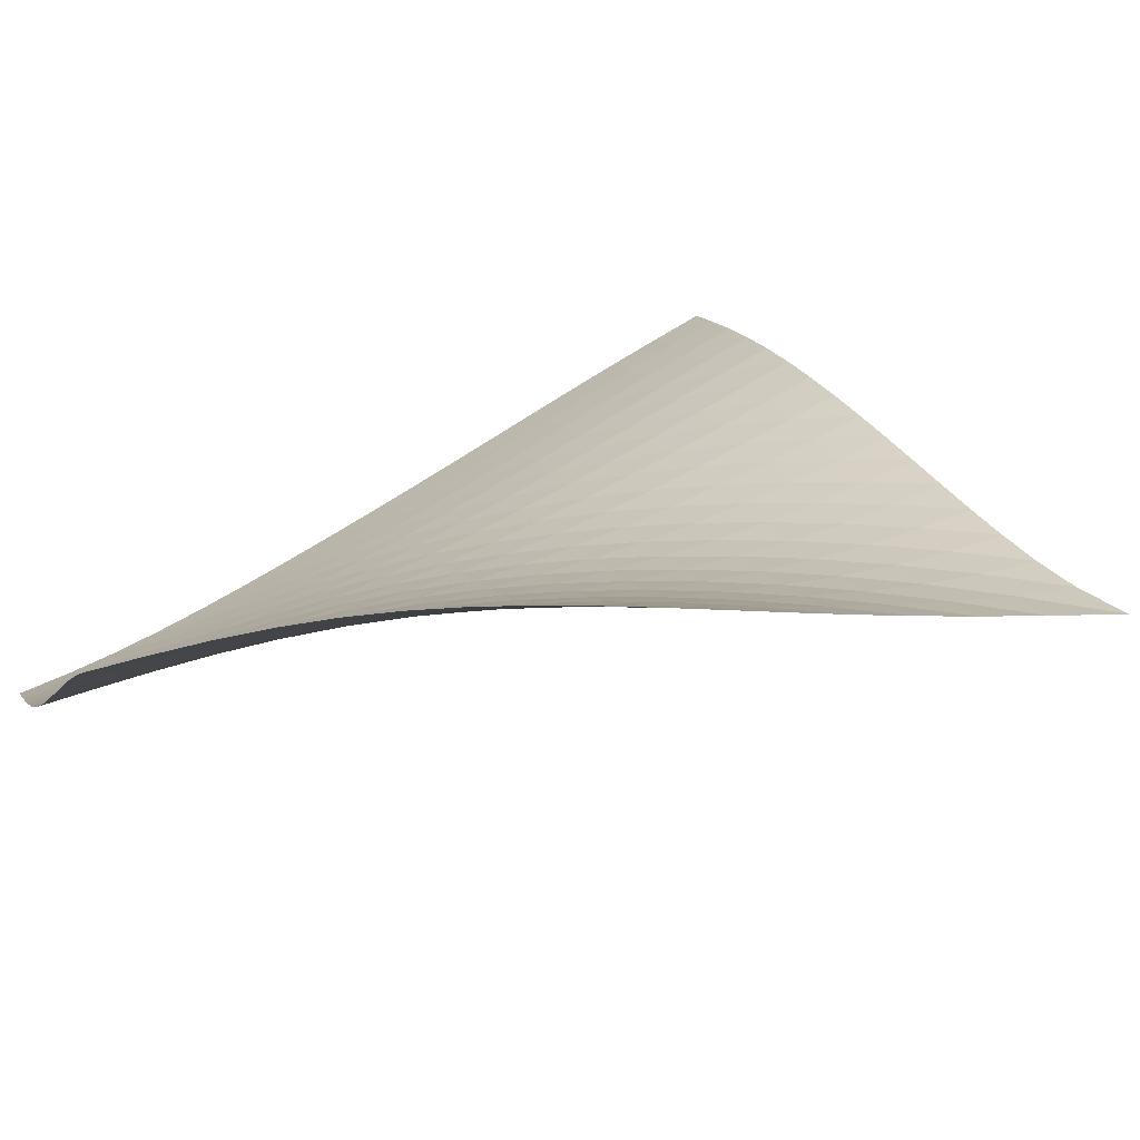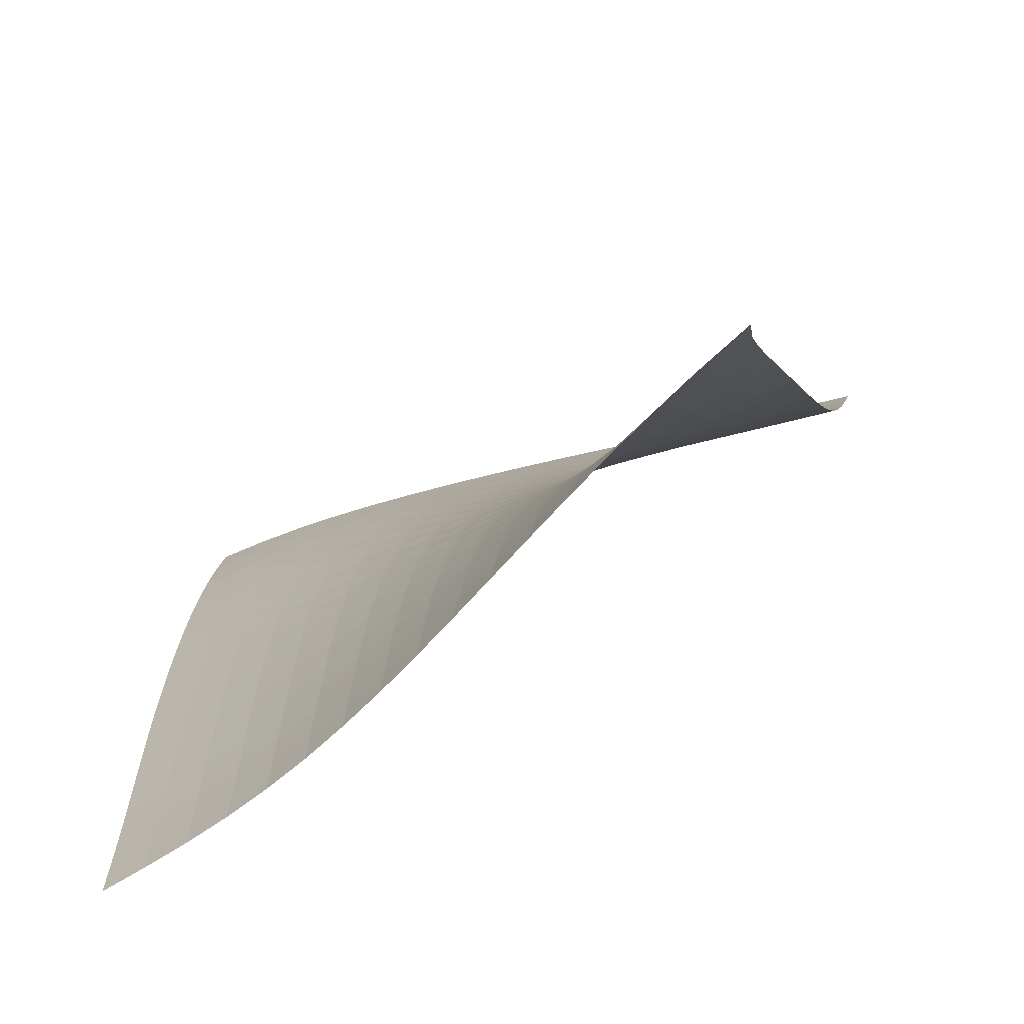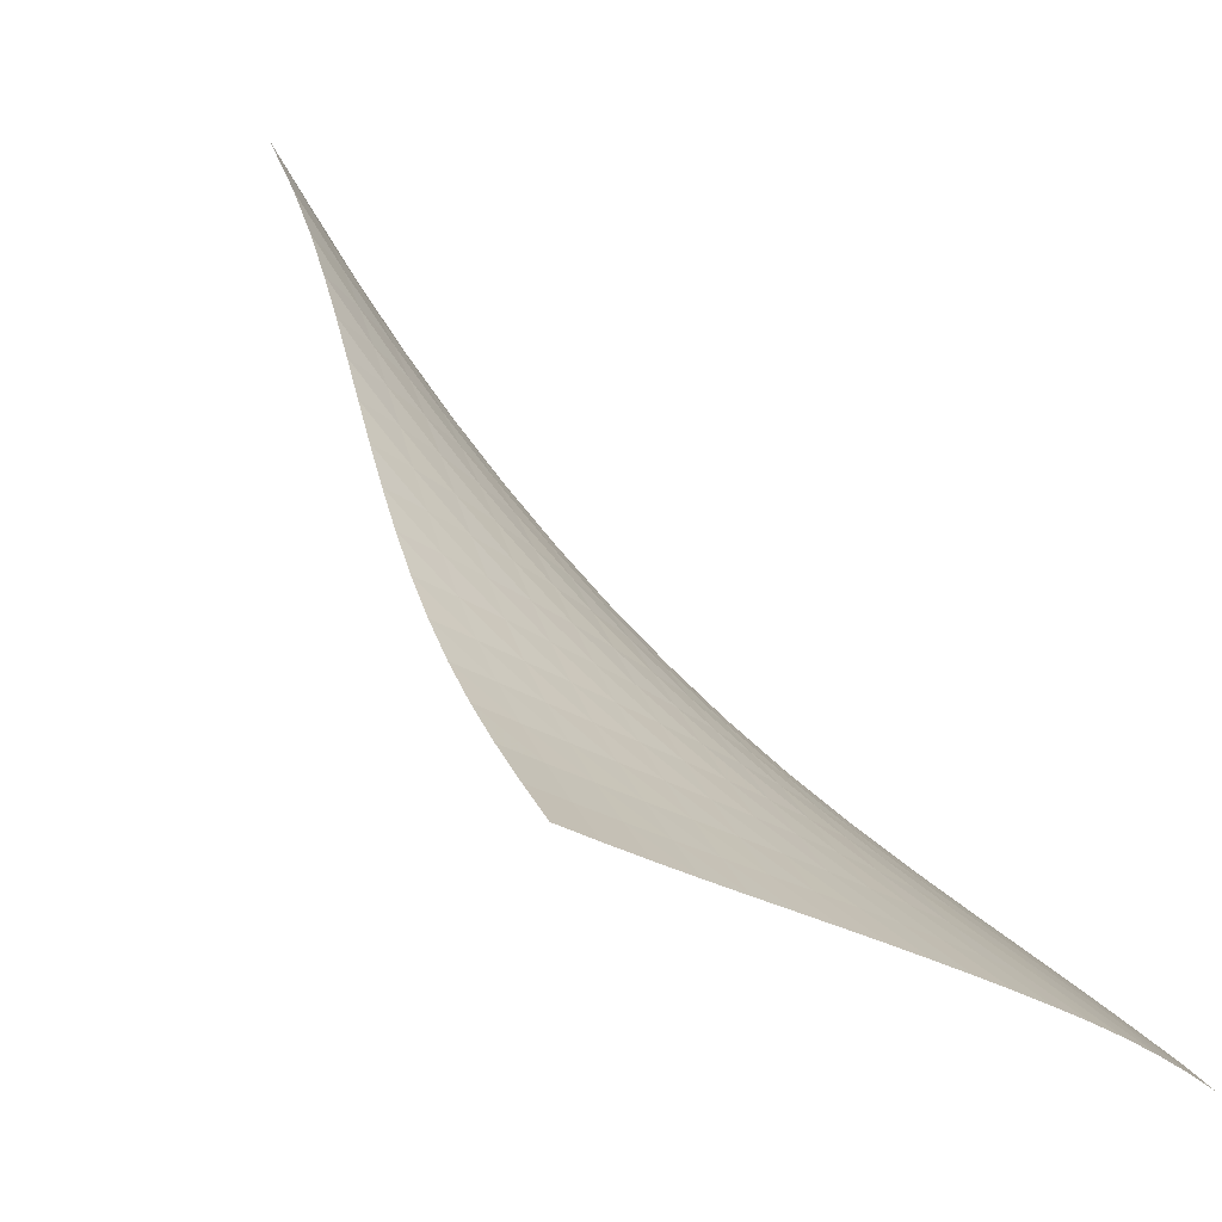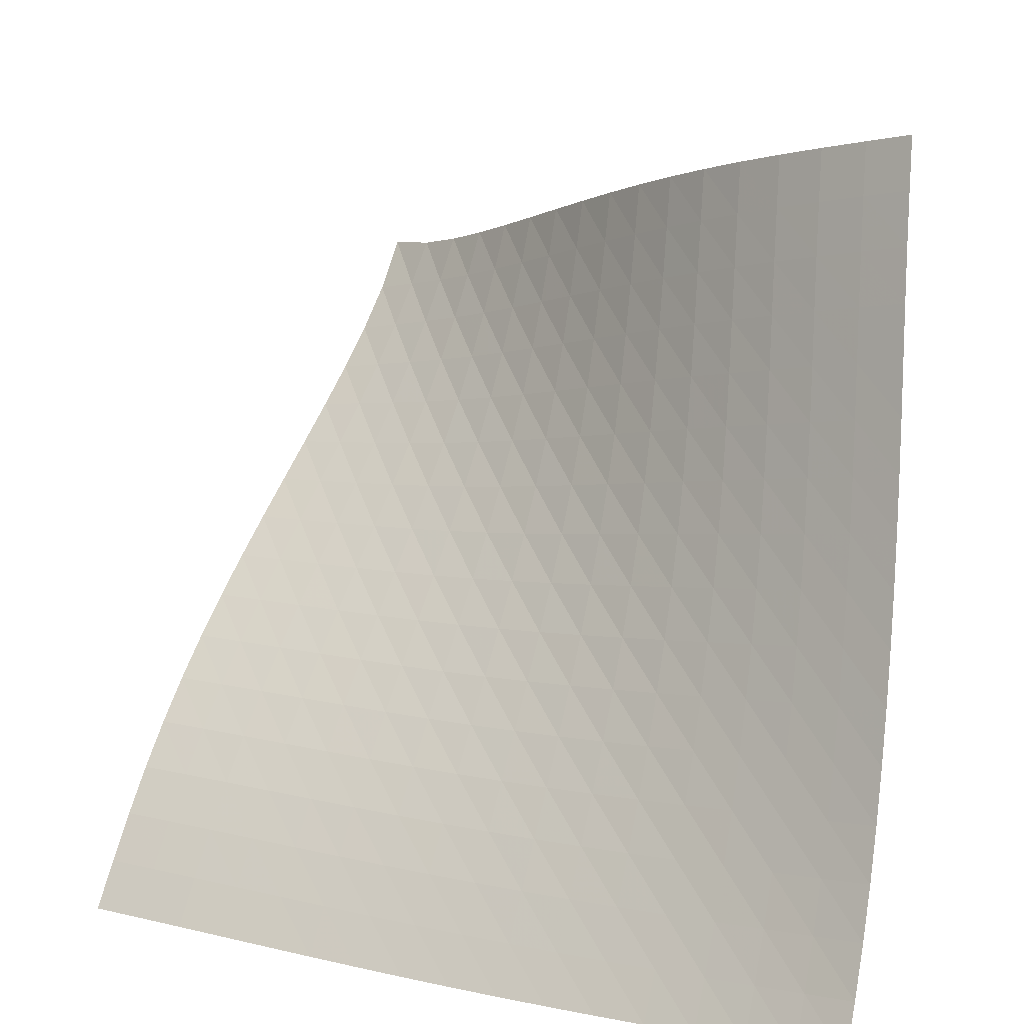
<metadata>
{"format":"obj","ext":"obj","renderer":"f3d","projection":"perspective","resolution":1024,"background":"white","views":[{"elev":73.1,"azim":129.9,"up":"+Z"},{"elev":41.8,"azim":-88.6,"up":"+Y"},{"elev":-0.7,"azim":49.2,"up":"+Y"},{"elev":12.8,"azim":11.0,"up":"+Z"}]}
</metadata>
<code>
v -6.488 -0.0319 6.488
v 3.328 -9.293 9.391
v -9.391 -9.293 -3.328
v 3.027 -13.56 -3.027
v -9.25 -8.872 -2.646
v -9.105 -8.436 -1.971
v -8.952 -7.975 -1.309
v -8.79 -7.484 -0.668
v -8.617 -6.961 -0.0495
v -8.435 -6.411 0.5467
v -8.242 -5.837 1.124
v -8.04 -5.247 1.686
v -7.831 -4.644 2.24
v -7.616 -4.033 2.791
v -7.397 -3.417 3.346
v -7.178 -2.797 3.909
v -6.964 -2.169 4.489
v -6.763 -1.524 5.096
v -6.591 -0.8345 5.749
v -5.749 -0.8345 6.591
v -5.096 -1.524 6.763
v -4.489 -2.169 6.964
v -3.909 -2.797 7.178
v -3.346 -3.417 7.397
v -2.791 -4.033 7.616
v -2.24 -4.644 7.831
v -1.686 -5.247 8.04
v -1.124 -5.837 8.242
v -0.5467 -6.411 8.435
v 0.0495 -6.961 8.617
v 0.668 -7.484 8.79
v 1.309 -7.975 8.952
v 1.971 -8.436 9.105
v 2.646 -8.872 9.25
v 3.329 -9.551 8.619
v 3.333 -9.805 7.843
v 3.342 -10.05 7.063
v 3.353 -10.3 6.278
v 3.364 -10.54 5.491
v 3.373 -10.78 4.702
v 3.376 -11.03 3.911
v 3.373 -11.27 3.121
v 3.362 -11.53 2.331
v 3.344 -11.78 1.544
v 3.318 -12.04 0.76
v 3.282 -12.31 -0.01839
v 3.236 -12.6 -0.7886
v 3.178 -12.9 -1.548
v 3.107 -13.22 -2.294
v 2.294 -13.22 -3.107
v 1.548 -12.9 -3.178
v 0.7886 -12.6 -3.236
v 0.01839 -12.31 -3.282
v -0.76 -12.04 -3.318
v -1.544 -11.78 -3.344
v -2.331 -11.53 -3.362
v -3.121 -11.27 -3.373
v -3.911 -11.03 -3.376
v -4.702 -10.78 -3.373
v -5.491 -10.54 -3.364
v -6.278 -10.3 -3.353
v -7.063 -10.05 -3.342
v -7.843 -9.805 -3.333
v -8.619 -9.551 -3.329
v -5.91 -1.373 5.91
v -6.076 -1.97 5.251
v -6.261 -2.569 4.621
v -6.459 -3.166 4.015
v -6.665 -3.762 3.427
v -6.873 -4.358 2.852
v -7.08 -4.951 2.283
v -7.283 -5.539 1.715
v -7.48 -6.117 1.141
v -7.668 -6.681 0.5567
v -7.849 -7.225 -0.04466
v -8.019 -7.743 -0.6663
v -8.18 -8.232 -1.309
v -8.333 -8.692 -1.971
v -8.478 -9.129 -2.647
v -5.251 -1.97 6.076
v -5.406 -2.477 5.406
v -5.573 -3.016 4.756
v -5.754 -3.57 4.127
v -5.944 -4.133 3.516
v -6.139 -4.702 2.919
v -6.336 -5.273 2.332
v -6.531 -5.843 1.748
v -6.721 -6.406 1.162
v -6.904 -6.957 0.5679
v -7.08 -7.491 -0.04058
v -7.248 -8.002 -0.6669
v -7.407 -8.487 -1.312
v -7.557 -8.946 -1.976
v -7.702 -9.382 -2.651
v -4.621 -2.569 6.261
v -4.756 -3.016 5.573
v -4.902 -3.498 4.902
v -5.062 -4.005 4.249
v -5.234 -4.53 3.614
v -5.414 -5.066 2.995
v -5.598 -5.611 2.388
v -5.783 -6.158 1.787
v -5.965 -6.702 1.186
v -6.142 -7.238 0.5804
v -6.312 -7.76 -0.0368
v -6.475 -8.261 -0.6692
v -6.631 -8.74 -1.319
v -6.779 -9.195 -1.984
v -6.922 -9.629 -2.66
v -4.015 -3.166 6.459
v -4.127 -3.57 5.754
v -4.249 -4.005 5.062
v -4.386 -4.467 4.386
v -4.537 -4.951 3.727
v -4.699 -5.452 3.084
v -4.868 -5.965 2.454
v -5.04 -6.486 1.834
v -5.212 -7.008 1.217
v -5.381 -7.525 0.5968
v -5.545 -8.032 -0.0309
v -5.702 -8.522 -0.6709
v -5.854 -8.992 -1.325
v -5.999 -9.442 -1.993
v -6.139 -9.874 -2.671
v -3.427 -3.762 6.665
v -3.516 -4.133 5.944
v -3.614 -4.53 5.234
v -3.727 -4.951 4.537
v -3.855 -5.394 3.855
v -3.996 -5.858 3.188
v -4.147 -6.338 2.535
v -4.304 -6.828 1.892
v -4.464 -7.325 1.256
v -4.623 -7.82 0.6206
v -4.779 -8.309 -0.0197
v -4.93 -8.786 -0.6688
v -5.076 -9.246 -1.329
v -5.217 -9.689 -2.001
v -5.355 -10.12 -2.681
v -2.852 -4.358 6.873
v -2.919 -4.702 6.139
v -2.995 -5.066 5.414
v -3.084 -5.452 4.699
v -3.188 -5.858 3.996
v -3.306 -6.285 3.306
v -3.437 -6.729 2.63
v -3.577 -7.188 1.965
v -3.722 -7.655 1.308
v -3.869 -8.126 0.6546
v -4.015 -8.594 -0.0001553
v -4.159 -9.055 -0.6602
v -4.299 -9.504 -1.328
v -4.435 -9.939 -2.004
v -4.569 -10.36 -2.687
v -2.283 -4.951 7.08
v -2.332 -5.273 6.336
v -2.388 -5.611 5.598
v -2.454 -5.965 4.868
v -2.535 -6.338 4.147
v -2.63 -6.729 3.437
v -2.739 -7.139 2.739
v -2.859 -7.564 2.052
v -2.987 -8 1.373
v -3.12 -8.444 0.7008
v -3.255 -8.889 0.03001
v -3.389 -9.331 -0.6425
v -3.522 -9.767 -1.319
v -3.653 -10.19 -2.001
v -3.782 -10.61 -2.688
v -1.715 -5.539 7.283
v -1.748 -5.843 6.531
v -1.787 -6.158 5.783
v -1.834 -6.486 5.04
v -1.892 -6.828 4.304
v -1.965 -7.188 3.577
v -2.052 -7.564 2.859
v -2.151 -7.955 2.151
v -2.261 -8.36 1.452
v -2.378 -8.774 0.7599
v -2.5 -9.194 0.07201
v -2.624 -9.616 -0.6144
v -2.748 -10.04 -1.301
v -2.873 -10.45 -1.991
v -2.997 -10.86 -2.682
v -1.141 -6.117 7.48
v -1.162 -6.406 6.721
v -1.186 -6.702 5.965
v -1.217 -7.008 5.212
v -1.256 -7.325 4.464
v -1.308 -7.655 3.722
v -1.373 -8 2.987
v -1.452 -8.36 2.261
v -1.542 -8.733 1.542
v -1.642 -9.118 0.8314
v -1.75 -9.511 0.1261
v -1.862 -9.911 -0.5751
v -1.977 -10.31 -1.274
v -2.095 -10.72 -1.971
v -2.213 -11.12 -2.667
v -0.5567 -6.681 7.668
v -0.5679 -6.957 6.904
v -0.5804 -7.238 6.142
v -0.5968 -7.525 5.381
v -0.6206 -7.82 4.623
v -0.6546 -8.126 3.869
v -0.7008 -8.444 3.12
v -0.7599 -8.774 2.378
v -0.8314 -9.118 1.642
v -0.9138 -9.473 0.9138
v -1.006 -9.84 0.1917
v -1.105 -10.22 -0.5245
v -1.21 -10.6 -1.235
v -1.319 -10.99 -1.942
v -1.431 -11.38 -2.645
v 0.04466 -7.225 7.849
v 0.04058 -7.491 7.08
v 0.0368 -7.76 6.312
v 0.0309 -8.032 5.545
v 0.0197 -8.309 4.779
v 0.0001553 -8.594 4.015
v -0.03001 -8.889 3.255
v -0.07201 -9.194 2.5
v -0.1261 -9.511 1.75
v -0.1917 -9.84 1.006
v -0.268 -10.18 0.268
v -0.3538 -10.53 -0.4628
v -0.4477 -10.89 -1.186
v -0.548 -11.27 -1.903
v -0.6527 -11.65 -2.613
v 0.6663 -7.743 8.019
v 0.6669 -8.002 7.248
v 0.6692 -8.261 6.475
v 0.6709 -8.522 5.702
v 0.6688 -8.786 4.93
v 0.6602 -9.055 4.159
v 0.6425 -9.331 3.389
v 0.6144 -9.616 2.624
v 0.5751 -9.911 1.862
v 0.5245 -10.22 1.105
v 0.4628 -10.53 0.3538
v 0.3903 -10.86 -0.3903
v 0.308 -11.2 -1.126
v 0.217 -11.56 -1.853
v 0.1196 -11.93 -2.572
v 1.309 -8.232 8.18
v 1.312 -8.487 7.407
v 1.319 -8.74 6.631
v 1.325 -8.992 5.854
v 1.329 -9.246 5.076
v 1.328 -9.504 4.299
v 1.319 -9.767 3.522
v 1.301 -10.04 2.748
v 1.274 -10.31 1.977
v 1.235 -10.6 1.21
v 1.186 -10.89 0.4477
v 1.126 -11.2 -0.308
v 1.055 -11.53 -1.055
v 0.9737 -11.87 -1.792
v 0.8839 -12.22 -2.519
v 1.971 -8.692 8.333
v 1.976 -8.946 7.557
v 1.984 -9.195 6.779
v 1.993 -9.442 5.999
v 2.001 -9.689 5.217
v 2.004 -9.939 4.435
v 2.001 -10.19 3.653
v 1.991 -10.45 2.873
v 1.971 -10.72 2.095
v 1.942 -10.99 1.319
v 1.903 -11.27 0.548
v 1.853 -11.56 -0.217
v 1.792 -11.87 -0.9737
v 1.72 -12.19 -1.72
v 1.637 -12.54 -2.454
v 2.647 -9.129 8.478
v 2.651 -9.382 7.702
v 2.66 -9.629 6.922
v 2.671 -9.874 6.139
v 2.681 -10.12 5.355
v 2.687 -10.36 4.569
v 2.688 -10.61 3.782
v 2.682 -10.86 2.997
v 2.667 -11.12 2.213
v 2.645 -11.38 1.431
v 2.613 -11.65 0.6527
v 2.572 -11.93 -0.1196
v 2.519 -12.22 -0.8839
v 2.454 -12.54 -1.637
v 2.378 -12.87 -2.378
f 289 49 4
f 289 4 50
f 5 79 64
f 5 64 3
f 79 94 63
f 79 63 64
f 94 109 62
f 94 62 63
f 109 124 61
f 109 61 62
f 124 139 60
f 124 60 61
f 139 154 59
f 139 59 60
f 154 169 58
f 154 58 59
f 169 184 57
f 169 57 58
f 184 199 56
f 184 56 57
f 199 214 55
f 199 55 56
f 214 229 54
f 214 54 55
f 229 244 53
f 229 53 54
f 244 259 52
f 244 52 53
f 259 274 51
f 259 51 52
f 274 289 50
f 274 50 51
f 1 20 65
f 1 65 19
f 19 65 66
f 19 66 18
f 18 66 67
f 18 67 17
f 17 67 68
f 17 68 16
f 16 68 69
f 16 69 15
f 15 69 70
f 15 70 14
f 14 70 71
f 14 71 13
f 13 71 72
f 13 72 12
f 12 72 73
f 12 73 11
f 11 73 74
f 11 74 10
f 10 74 75
f 10 75 9
f 9 75 76
f 9 76 8
f 8 76 77
f 8 77 7
f 7 77 78
f 7 78 6
f 6 78 79
f 6 79 5
f 20 21 80
f 20 80 65
f 65 80 81
f 65 81 66
f 66 81 82
f 66 82 67
f 67 82 83
f 67 83 68
f 68 83 84
f 68 84 69
f 69 84 85
f 69 85 70
f 70 85 86
f 70 86 71
f 71 86 87
f 71 87 72
f 72 87 88
f 72 88 73
f 73 88 89
f 73 89 74
f 74 89 90
f 74 90 75
f 75 90 91
f 75 91 76
f 76 91 92
f 76 92 77
f 77 92 93
f 77 93 78
f 78 93 94
f 78 94 79
f 21 22 95
f 21 95 80
f 80 95 96
f 80 96 81
f 81 96 97
f 81 97 82
f 82 97 98
f 82 98 83
f 83 98 99
f 83 99 84
f 84 99 100
f 84 100 85
f 85 100 101
f 85 101 86
f 86 101 102
f 86 102 87
f 87 102 103
f 87 103 88
f 88 103 104
f 88 104 89
f 89 104 105
f 89 105 90
f 90 105 106
f 90 106 91
f 91 106 107
f 91 107 92
f 92 107 108
f 92 108 93
f 93 108 109
f 93 109 94
f 22 23 110
f 22 110 95
f 95 110 111
f 95 111 96
f 96 111 112
f 96 112 97
f 97 112 113
f 97 113 98
f 98 113 114
f 98 114 99
f 99 114 115
f 99 115 100
f 100 115 116
f 100 116 101
f 101 116 117
f 101 117 102
f 102 117 118
f 102 118 103
f 103 118 119
f 103 119 104
f 104 119 120
f 104 120 105
f 105 120 121
f 105 121 106
f 106 121 122
f 106 122 107
f 107 122 123
f 107 123 108
f 108 123 124
f 108 124 109
f 23 24 125
f 23 125 110
f 110 125 126
f 110 126 111
f 111 126 127
f 111 127 112
f 112 127 128
f 112 128 113
f 113 128 129
f 113 129 114
f 114 129 130
f 114 130 115
f 115 130 131
f 115 131 116
f 116 131 132
f 116 132 117
f 117 132 133
f 117 133 118
f 118 133 134
f 118 134 119
f 119 134 135
f 119 135 120
f 120 135 136
f 120 136 121
f 121 136 137
f 121 137 122
f 122 137 138
f 122 138 123
f 123 138 139
f 123 139 124
f 24 25 140
f 24 140 125
f 125 140 141
f 125 141 126
f 126 141 142
f 126 142 127
f 127 142 143
f 127 143 128
f 128 143 144
f 128 144 129
f 129 144 145
f 129 145 130
f 130 145 146
f 130 146 131
f 131 146 147
f 131 147 132
f 132 147 148
f 132 148 133
f 133 148 149
f 133 149 134
f 134 149 150
f 134 150 135
f 135 150 151
f 135 151 136
f 136 151 152
f 136 152 137
f 137 152 153
f 137 153 138
f 138 153 154
f 138 154 139
f 25 26 155
f 25 155 140
f 140 155 156
f 140 156 141
f 141 156 157
f 141 157 142
f 142 157 158
f 142 158 143
f 143 158 159
f 143 159 144
f 144 159 160
f 144 160 145
f 145 160 161
f 145 161 146
f 146 161 162
f 146 162 147
f 147 162 163
f 147 163 148
f 148 163 164
f 148 164 149
f 149 164 165
f 149 165 150
f 150 165 166
f 150 166 151
f 151 166 167
f 151 167 152
f 152 167 168
f 152 168 153
f 153 168 169
f 153 169 154
f 26 27 170
f 26 170 155
f 155 170 171
f 155 171 156
f 156 171 172
f 156 172 157
f 157 172 173
f 157 173 158
f 158 173 174
f 158 174 159
f 159 174 175
f 159 175 160
f 160 175 176
f 160 176 161
f 161 176 177
f 161 177 162
f 162 177 178
f 162 178 163
f 163 178 179
f 163 179 164
f 164 179 180
f 164 180 165
f 165 180 181
f 165 181 166
f 166 181 182
f 166 182 167
f 167 182 183
f 167 183 168
f 168 183 184
f 168 184 169
f 27 28 185
f 27 185 170
f 170 185 186
f 170 186 171
f 171 186 187
f 171 187 172
f 172 187 188
f 172 188 173
f 173 188 189
f 173 189 174
f 174 189 190
f 174 190 175
f 175 190 191
f 175 191 176
f 176 191 192
f 176 192 177
f 177 192 193
f 177 193 178
f 178 193 194
f 178 194 179
f 179 194 195
f 179 195 180
f 180 195 196
f 180 196 181
f 181 196 197
f 181 197 182
f 182 197 198
f 182 198 183
f 183 198 199
f 183 199 184
f 28 29 200
f 28 200 185
f 185 200 201
f 185 201 186
f 186 201 202
f 186 202 187
f 187 202 203
f 187 203 188
f 188 203 204
f 188 204 189
f 189 204 205
f 189 205 190
f 190 205 206
f 190 206 191
f 191 206 207
f 191 207 192
f 192 207 208
f 192 208 193
f 193 208 209
f 193 209 194
f 194 209 210
f 194 210 195
f 195 210 211
f 195 211 196
f 196 211 212
f 196 212 197
f 197 212 213
f 197 213 198
f 198 213 214
f 198 214 199
f 29 30 215
f 29 215 200
f 200 215 216
f 200 216 201
f 201 216 217
f 201 217 202
f 202 217 218
f 202 218 203
f 203 218 219
f 203 219 204
f 204 219 220
f 204 220 205
f 205 220 221
f 205 221 206
f 206 221 222
f 206 222 207
f 207 222 223
f 207 223 208
f 208 223 224
f 208 224 209
f 209 224 225
f 209 225 210
f 210 225 226
f 210 226 211
f 211 226 227
f 211 227 212
f 212 227 228
f 212 228 213
f 213 228 229
f 213 229 214
f 30 31 230
f 30 230 215
f 215 230 231
f 215 231 216
f 216 231 232
f 216 232 217
f 217 232 233
f 217 233 218
f 218 233 234
f 218 234 219
f 219 234 235
f 219 235 220
f 220 235 236
f 220 236 221
f 221 236 237
f 221 237 222
f 222 237 238
f 222 238 223
f 223 238 239
f 223 239 224
f 224 239 240
f 224 240 225
f 225 240 241
f 225 241 226
f 226 241 242
f 226 242 227
f 227 242 243
f 227 243 228
f 228 243 244
f 228 244 229
f 31 32 245
f 31 245 230
f 230 245 246
f 230 246 231
f 231 246 247
f 231 247 232
f 232 247 248
f 232 248 233
f 233 248 249
f 233 249 234
f 234 249 250
f 234 250 235
f 235 250 251
f 235 251 236
f 236 251 252
f 236 252 237
f 237 252 253
f 237 253 238
f 238 253 254
f 238 254 239
f 239 254 255
f 239 255 240
f 240 255 256
f 240 256 241
f 241 256 257
f 241 257 242
f 242 257 258
f 242 258 243
f 243 258 259
f 243 259 244
f 32 33 260
f 32 260 245
f 245 260 261
f 245 261 246
f 246 261 262
f 246 262 247
f 247 262 263
f 247 263 248
f 248 263 264
f 248 264 249
f 249 264 265
f 249 265 250
f 250 265 266
f 250 266 251
f 251 266 267
f 251 267 252
f 252 267 268
f 252 268 253
f 253 268 269
f 253 269 254
f 254 269 270
f 254 270 255
f 255 270 271
f 255 271 256
f 256 271 272
f 256 272 257
f 257 272 273
f 257 273 258
f 258 273 274
f 258 274 259
f 33 34 275
f 33 275 260
f 260 275 276
f 260 276 261
f 261 276 277
f 261 277 262
f 262 277 278
f 262 278 263
f 263 278 279
f 263 279 264
f 264 279 280
f 264 280 265
f 265 280 281
f 265 281 266
f 266 281 282
f 266 282 267
f 267 282 283
f 267 283 268
f 268 283 284
f 268 284 269
f 269 284 285
f 269 285 270
f 270 285 286
f 270 286 271
f 271 286 287
f 271 287 272
f 272 287 288
f 272 288 273
f 273 288 289
f 273 289 274
f 34 2 35
f 34 35 275
f 275 35 36
f 275 36 276
f 276 36 37
f 276 37 277
f 277 37 38
f 277 38 278
f 278 38 39
f 278 39 279
f 279 39 40
f 279 40 280
f 280 40 41
f 280 41 281
f 281 41 42
f 281 42 282
f 282 42 43
f 282 43 283
f 283 43 44
f 283 44 284
f 284 44 45
f 284 45 285
f 285 45 46
f 285 46 286
f 286 46 47
f 286 47 287
f 287 47 48
f 287 48 288
f 288 48 49
f 288 49 289

</code>
